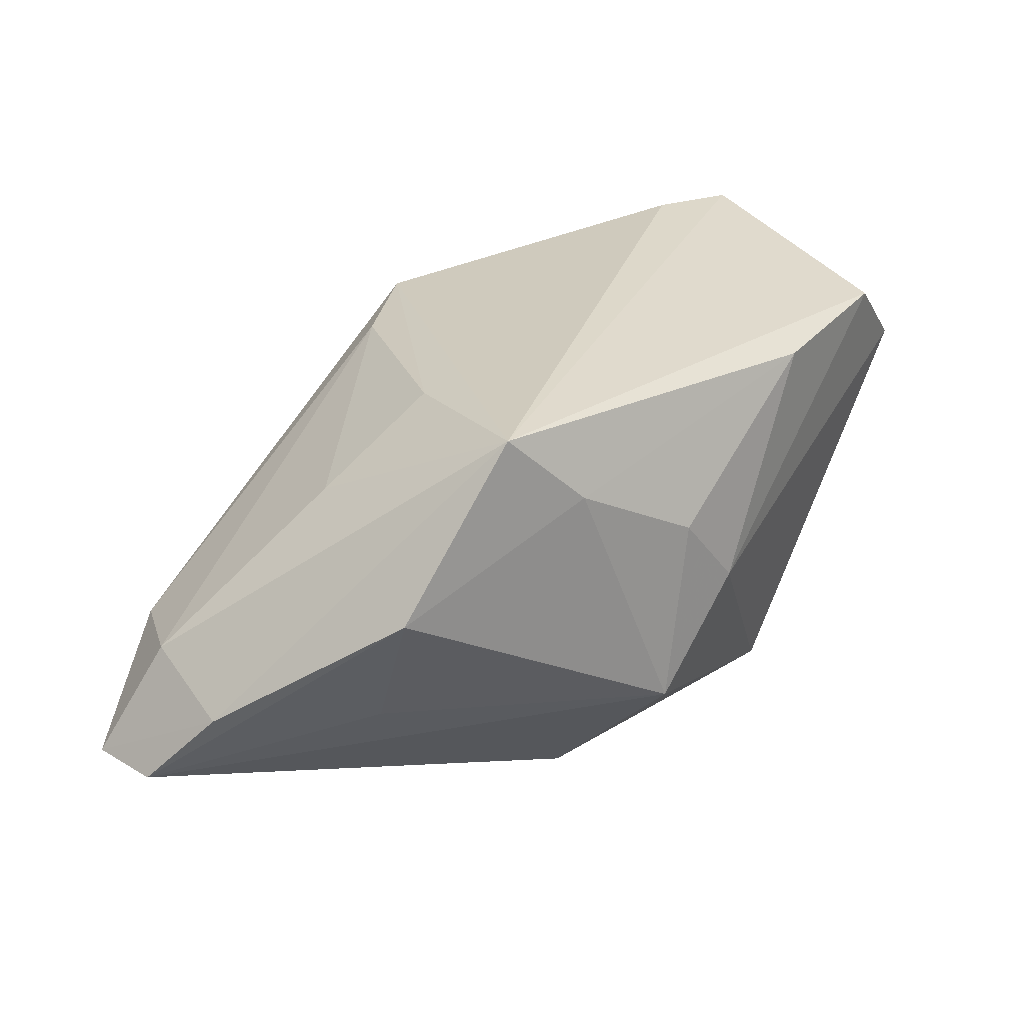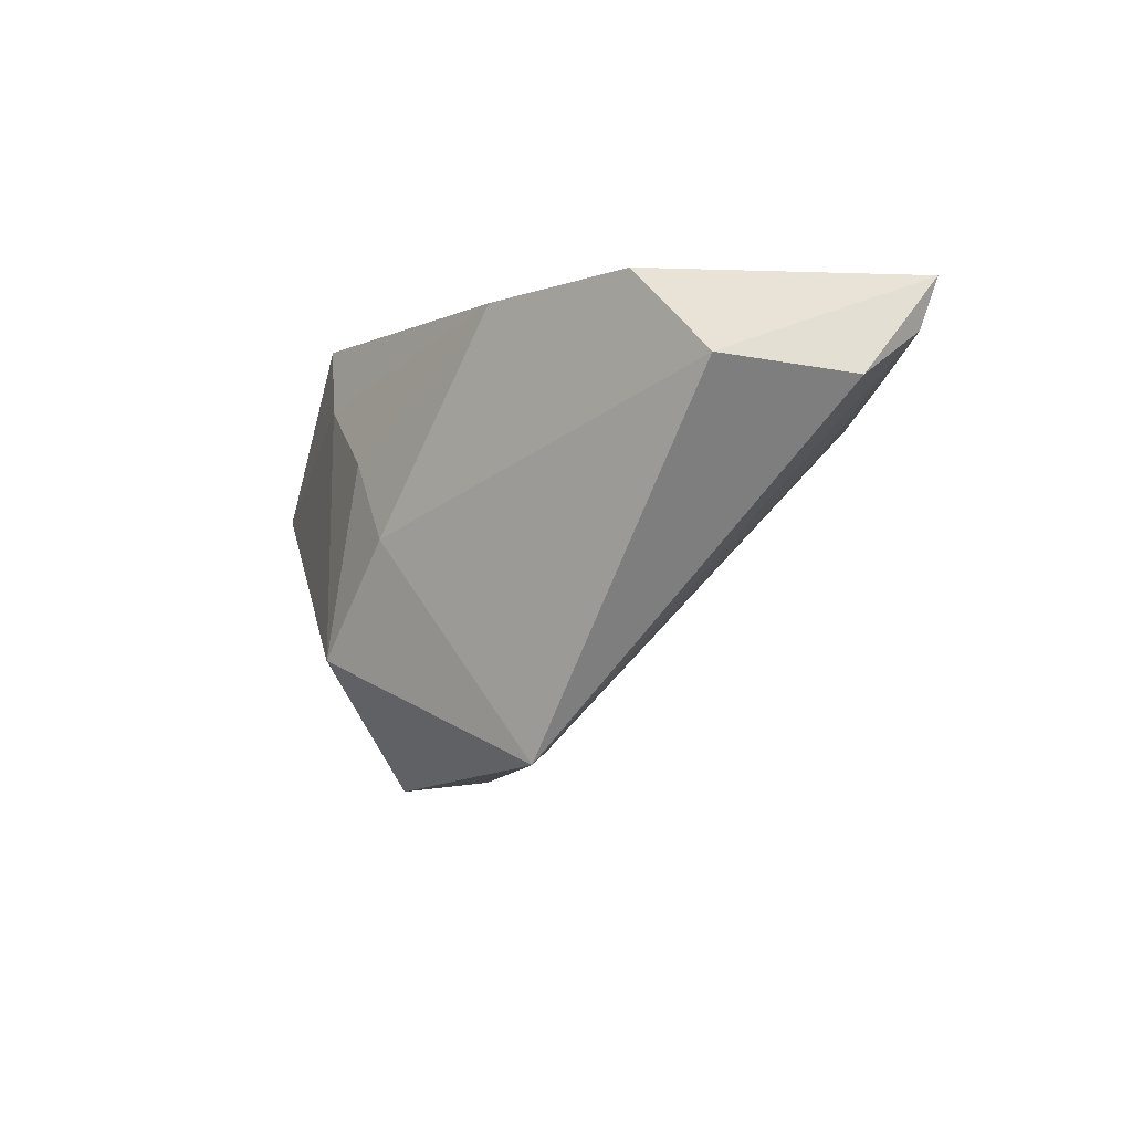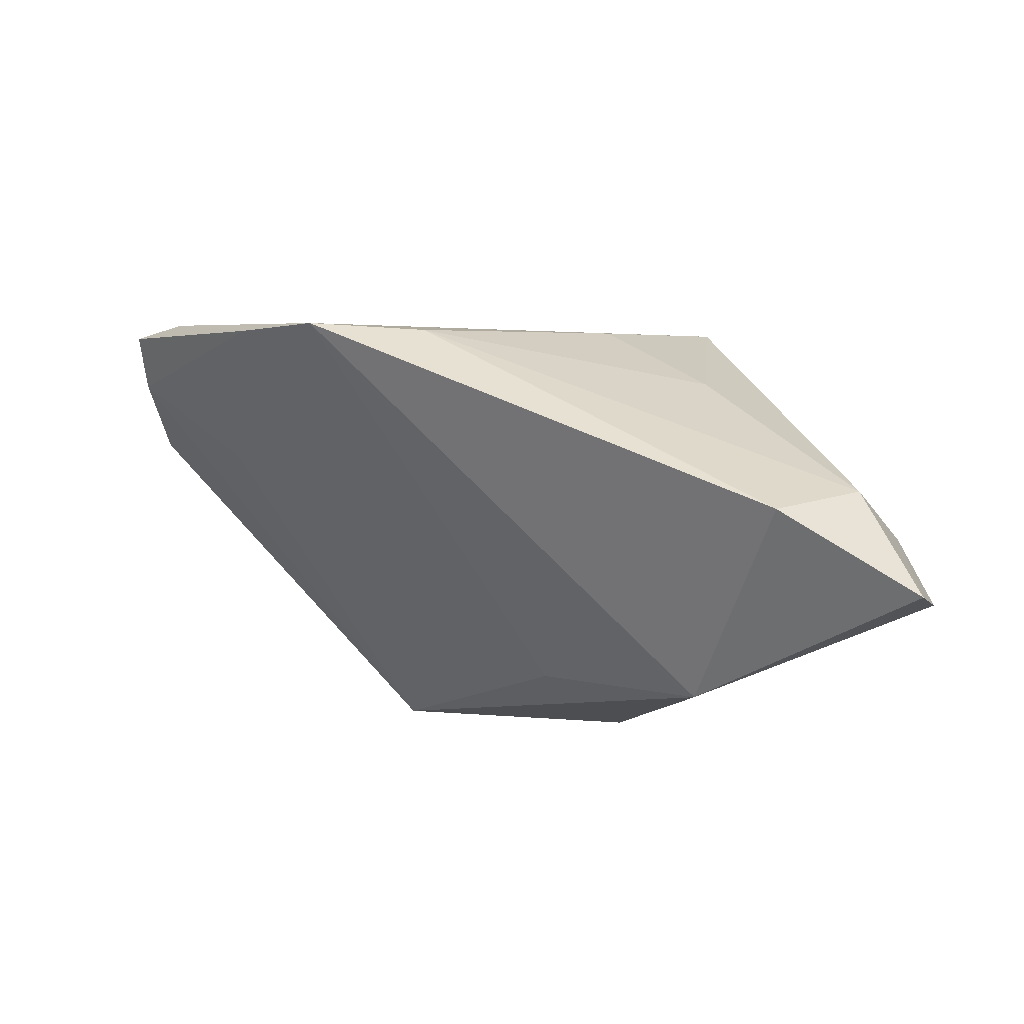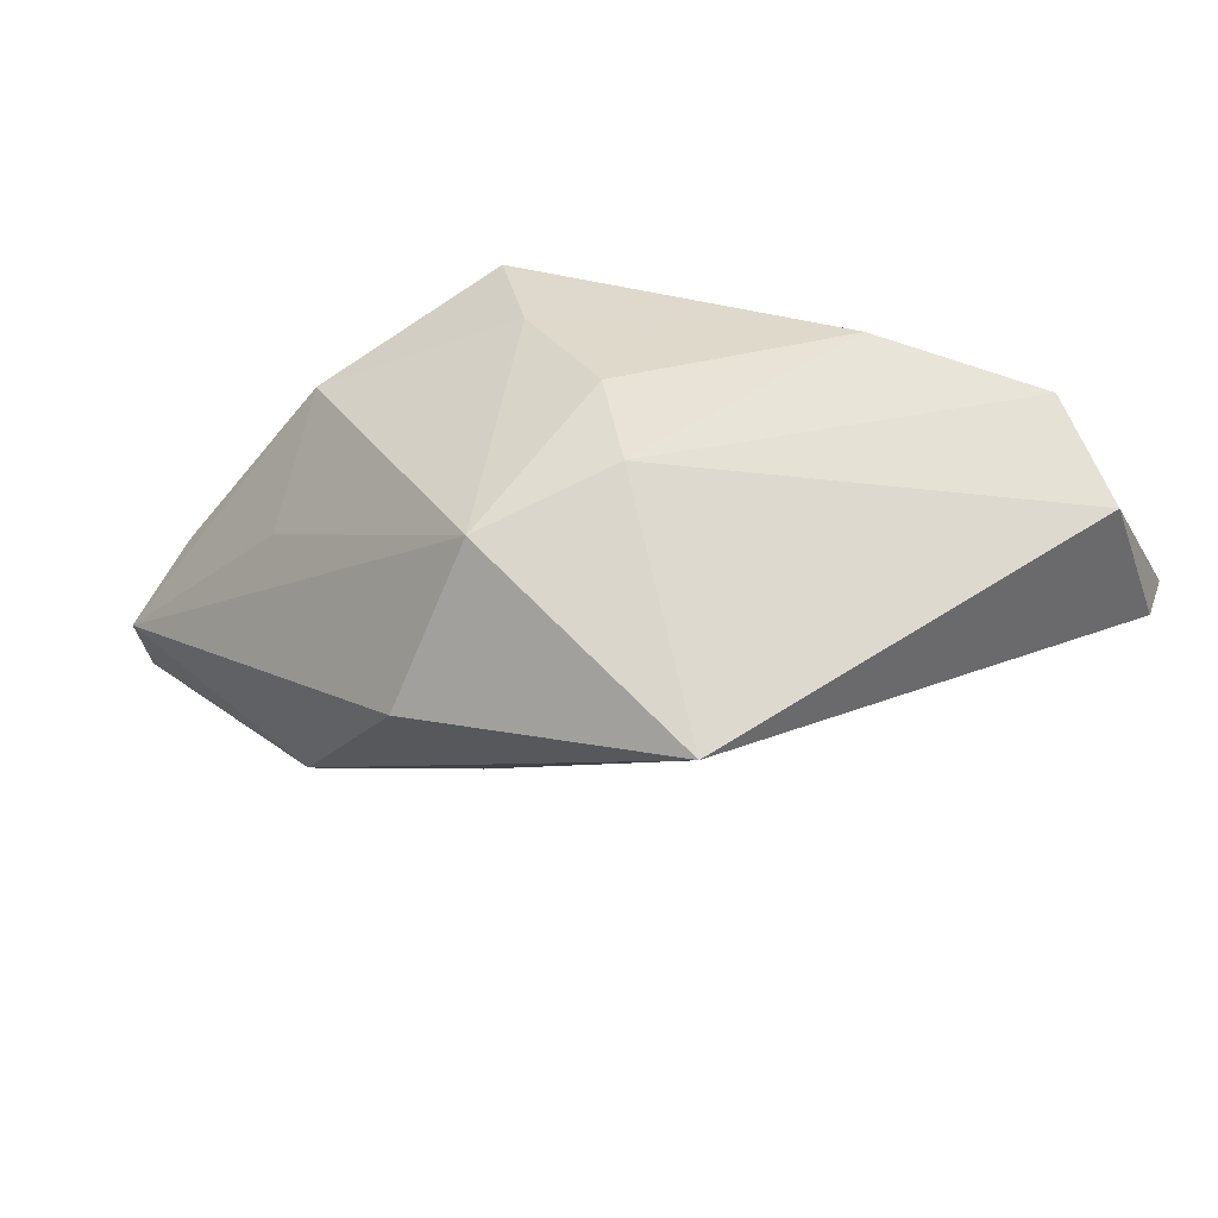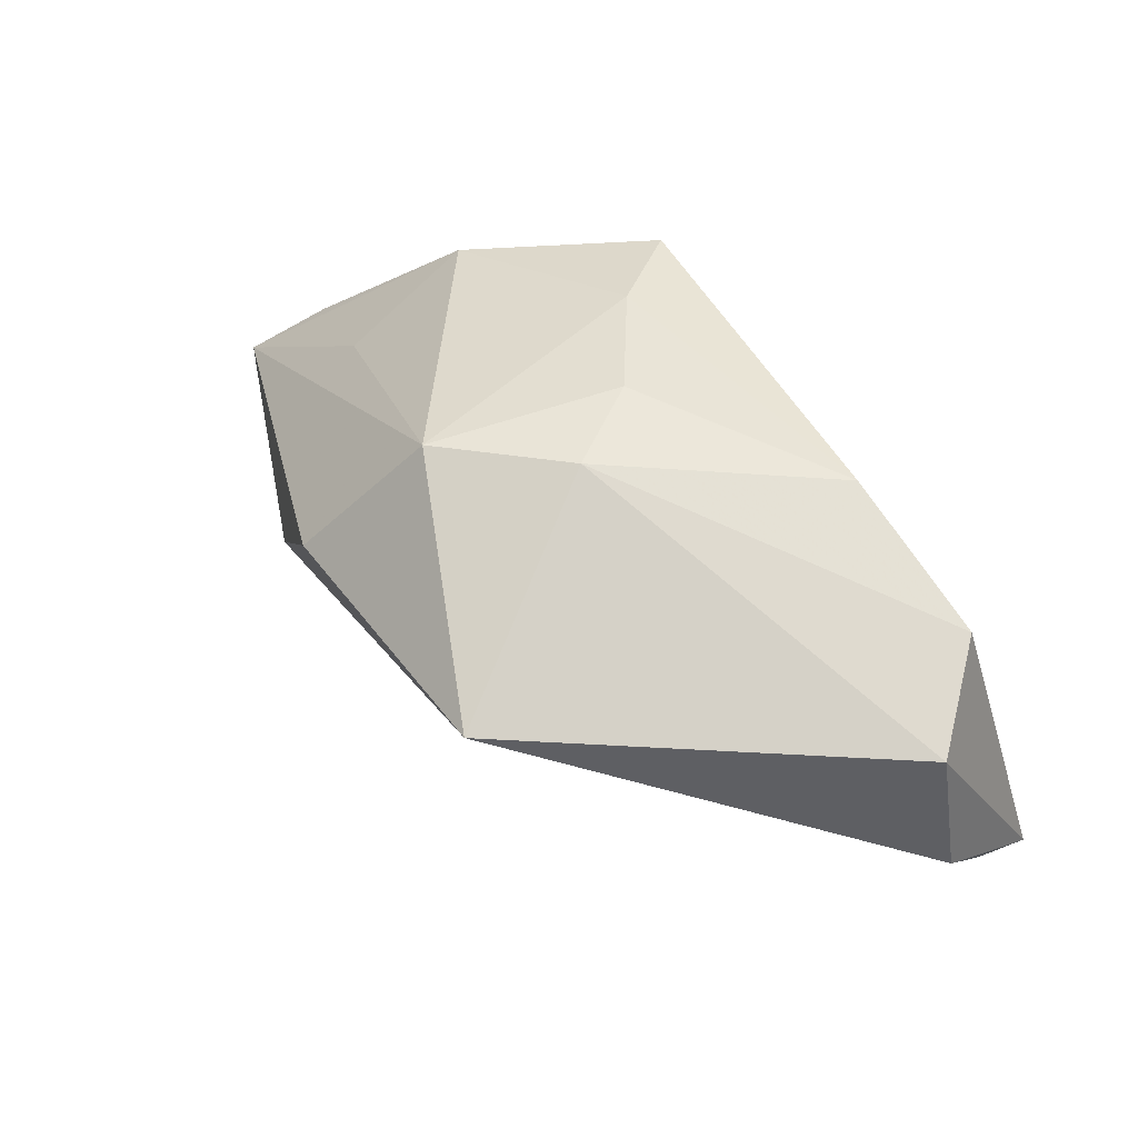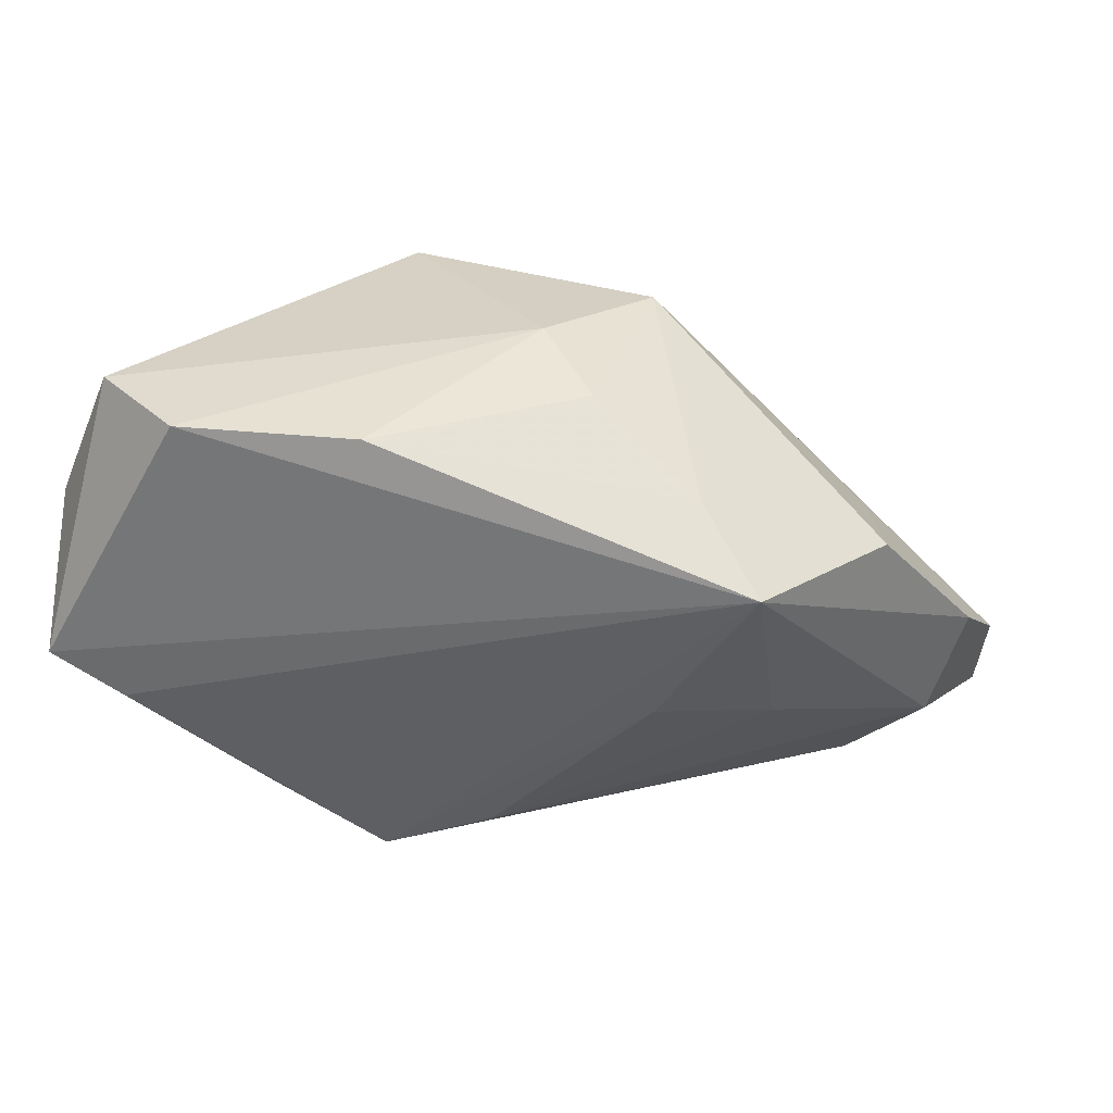
<metadata>
{"format":"obj","ext":"obj","renderer":"f3d","projection":"perspective","resolution":1024,"background":"white","views":[{"elev":31.0,"azim":122.9,"up":"+Z"},{"elev":-5.3,"azim":-137.6,"up":"+Z"},{"elev":-10.4,"azim":11.0,"up":"+Z"},{"elev":62.7,"azim":-156.0,"up":"+Y"},{"elev":68.2,"azim":-120.3,"up":"+Y"},{"elev":35.8,"azim":6.9,"up":"+Y"}]}
</metadata>
<code>
v 0.03774 -0.03645 -0.01052
v -0.03804 0.02824 0.02214
v 0.01028 0.02591 -0.01616
v -0.04671 -0.008102 0.02388
v -0.001203 0.02835 -0.003074
v -0.04826 0.02766 0.01224
v 0.05152 -0.01417 -0.0109
v 0.005067 -0.005953 -0.02635
v -0.03132 -0.02572 0.01748
v 0.05547 -0.02239 -0.0204
v -0.05454 0.0004741 0.0175
v 0.02566 0.01185 0.02388
v 0.03953 0.006382 0.003675
v -0.05509 0.01161 0.01128
v 0.01838 0.01803 0.0146
v 0.02584 -0.01648 -0.03042
v 0.01423 -0.008128 0.0195
v 0.03731 0.0006493 -0.01259
v 0.02772 -0.01399 0.01035
v 0.005492 0.02562 0.00634
v -0.02016 0.0236 -0.02818
v -0.01753 0.02772 0.02151
v -0.005707 -0.03116 0.01474
v -0.03983 -0.002195 0.00627
v 0.01255 0.01126 -0.03133
v -0.05503 -0.002525 0.02388
v 0.05417 -0.03128 -0.02063
v -0.01901 -0.03645 0.01489
v 0.04714 -0.02588 -0.006795
f 1 16 27
f 1 28 16
f 28 17 12
f 16 28 8
f 10 25 3
f 27 16 10
f 16 25 10
f 23 17 28
f 28 1 23
f 29 1 27
f 29 23 1
f 3 5 20
f 21 25 16
f 16 8 21
f 3 25 21
f 21 5 3
f 21 14 6
f 6 5 21
f 21 8 28
f 28 24 21
f 19 12 17
f 19 29 12
f 17 23 19
f 23 29 19
f 3 20 15
f 15 13 3
f 12 13 15
f 18 10 3
f 3 13 18
f 18 13 10
f 10 13 7
f 27 10 7
f 7 29 27
f 12 29 7
f 7 13 12
f 14 21 11
f 11 21 24
f 11 24 28
f 6 14 26
f 14 11 26
f 6 26 2
f 2 26 12
f 2 5 6
f 28 12 4
f 12 26 4
f 9 11 28
f 9 26 11
f 28 4 9
f 9 4 26
f 22 20 5
f 5 2 22
f 22 2 12
f 12 15 22
f 22 15 20

</code>
